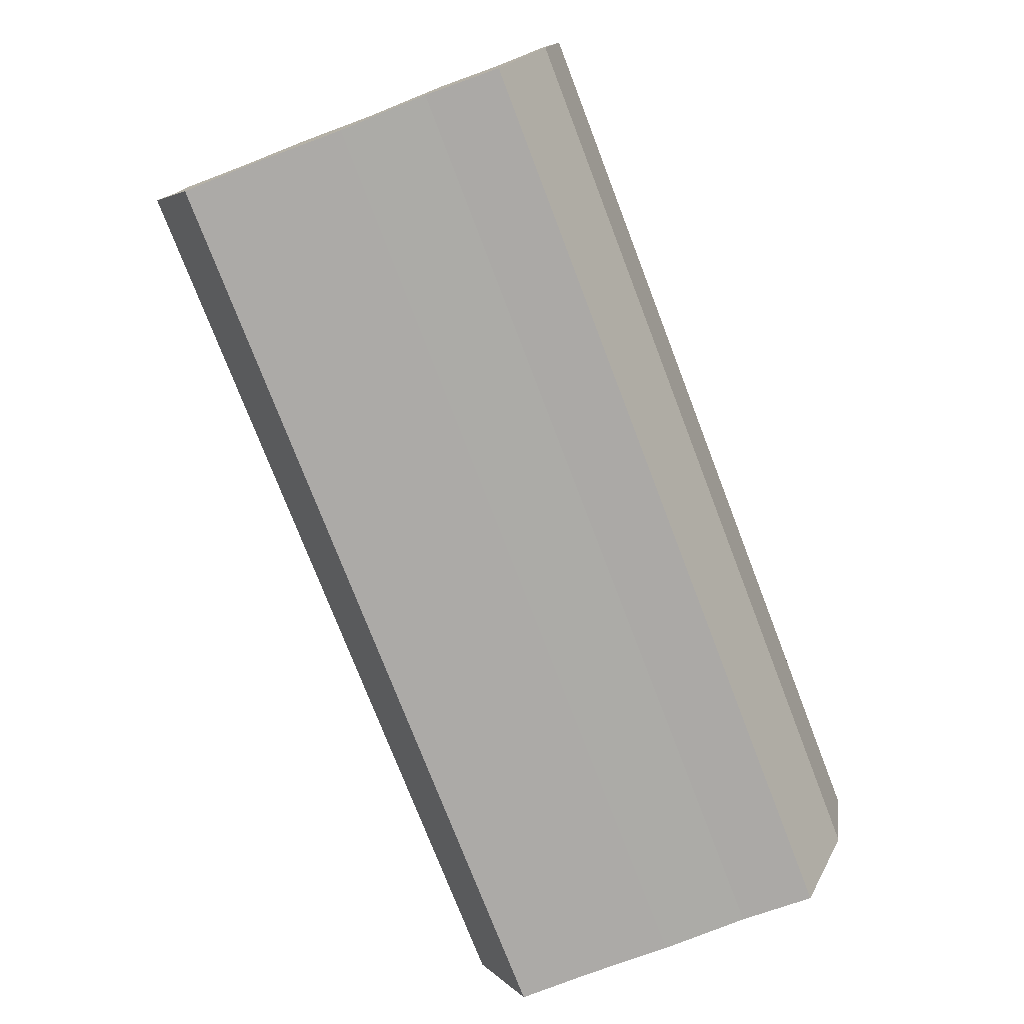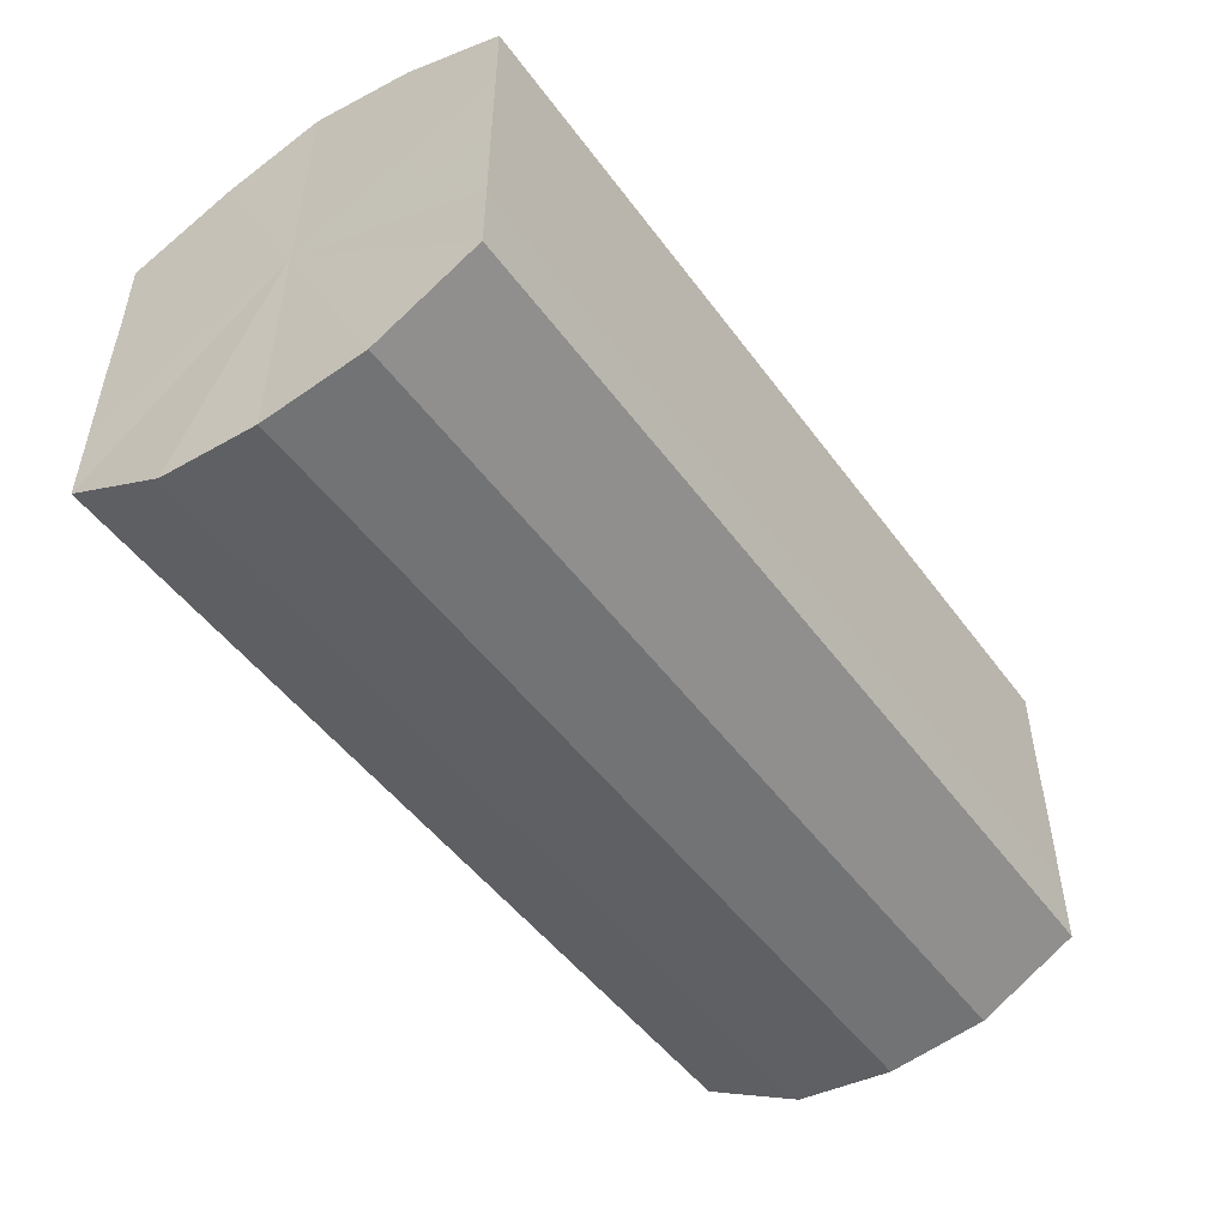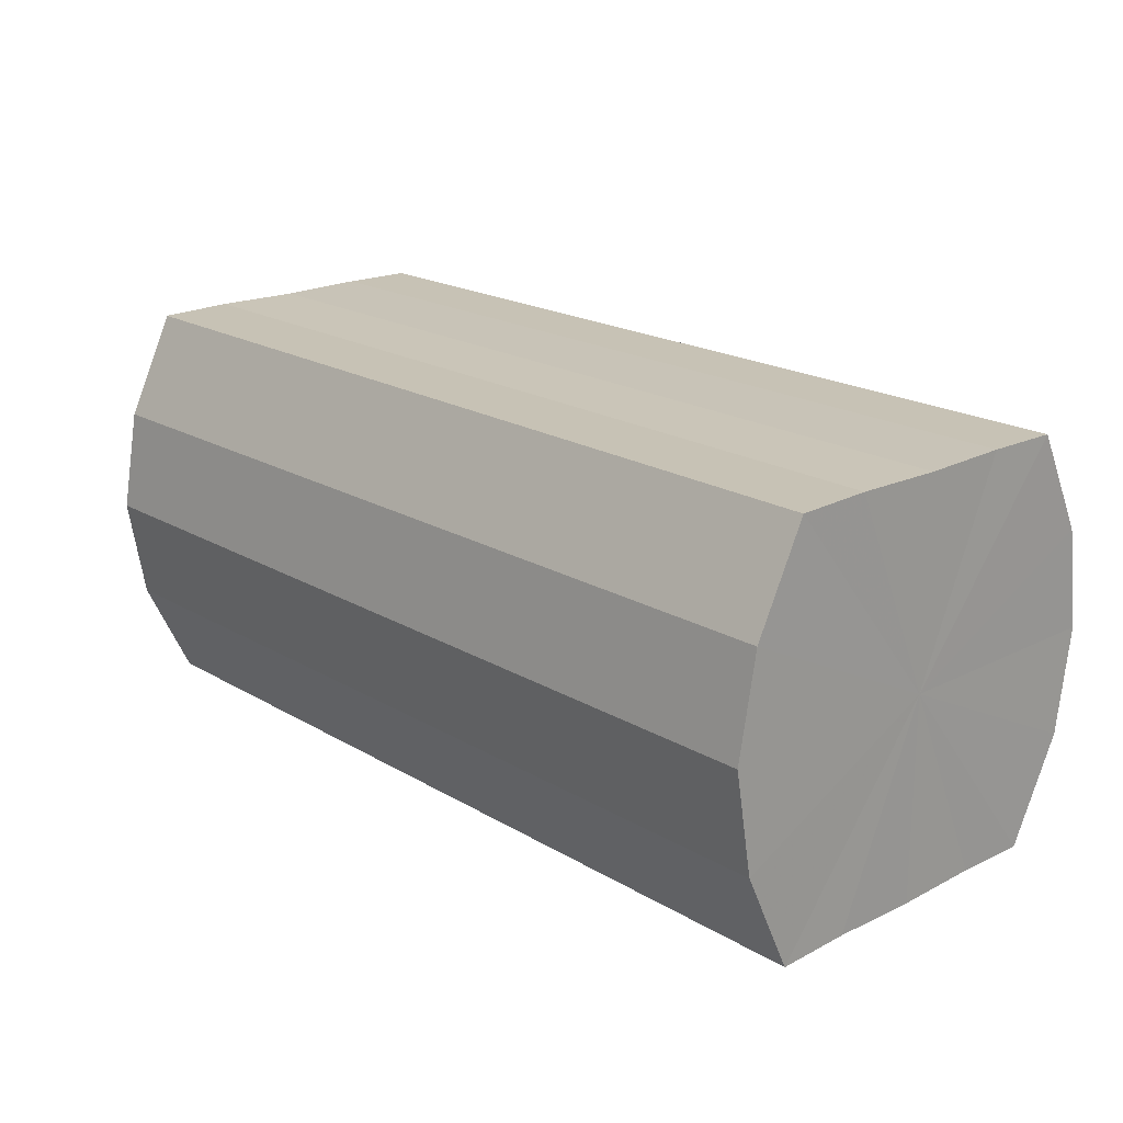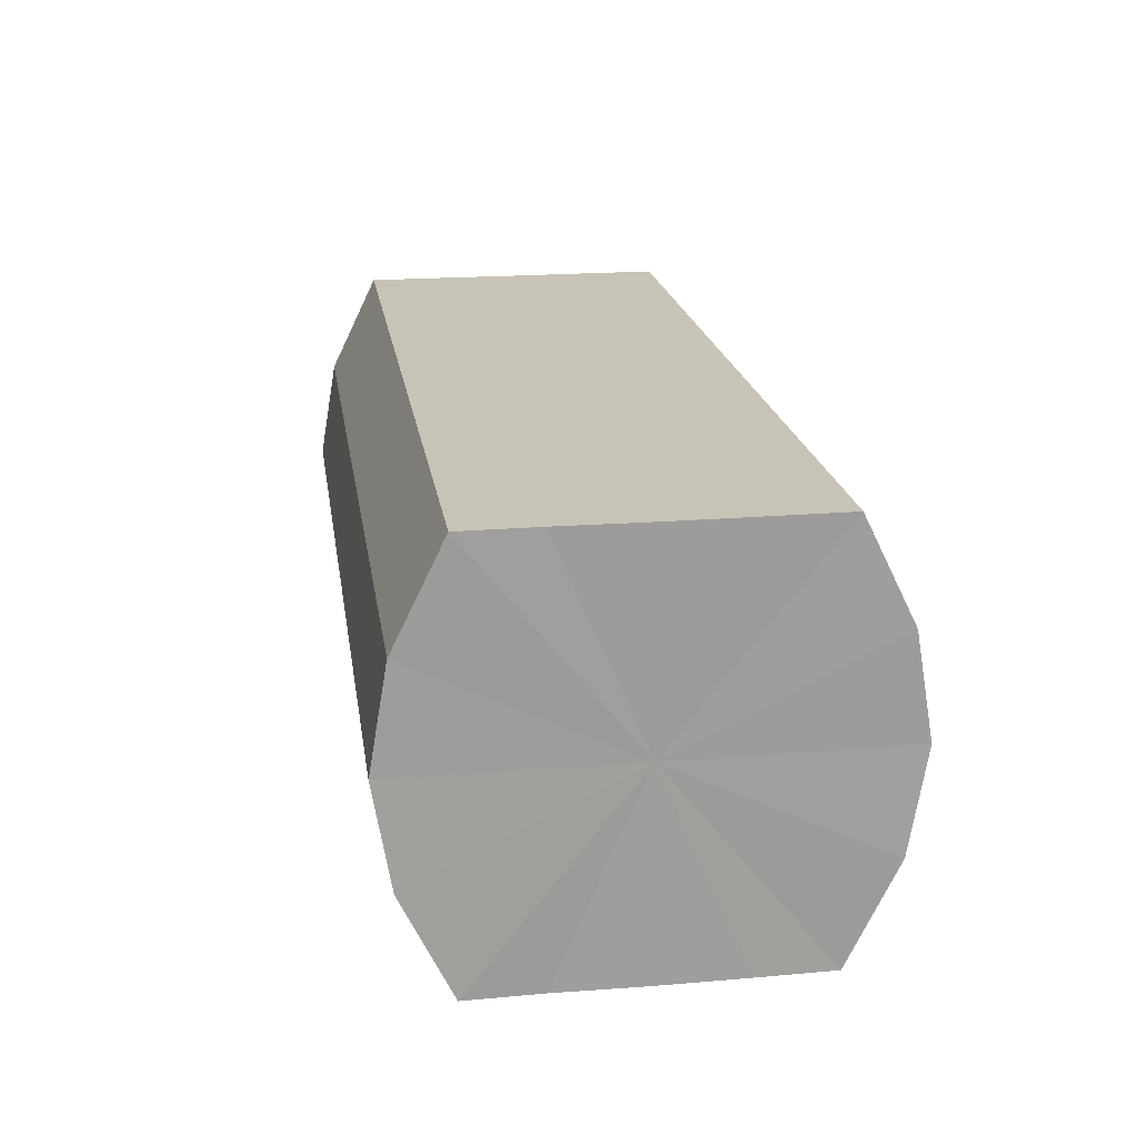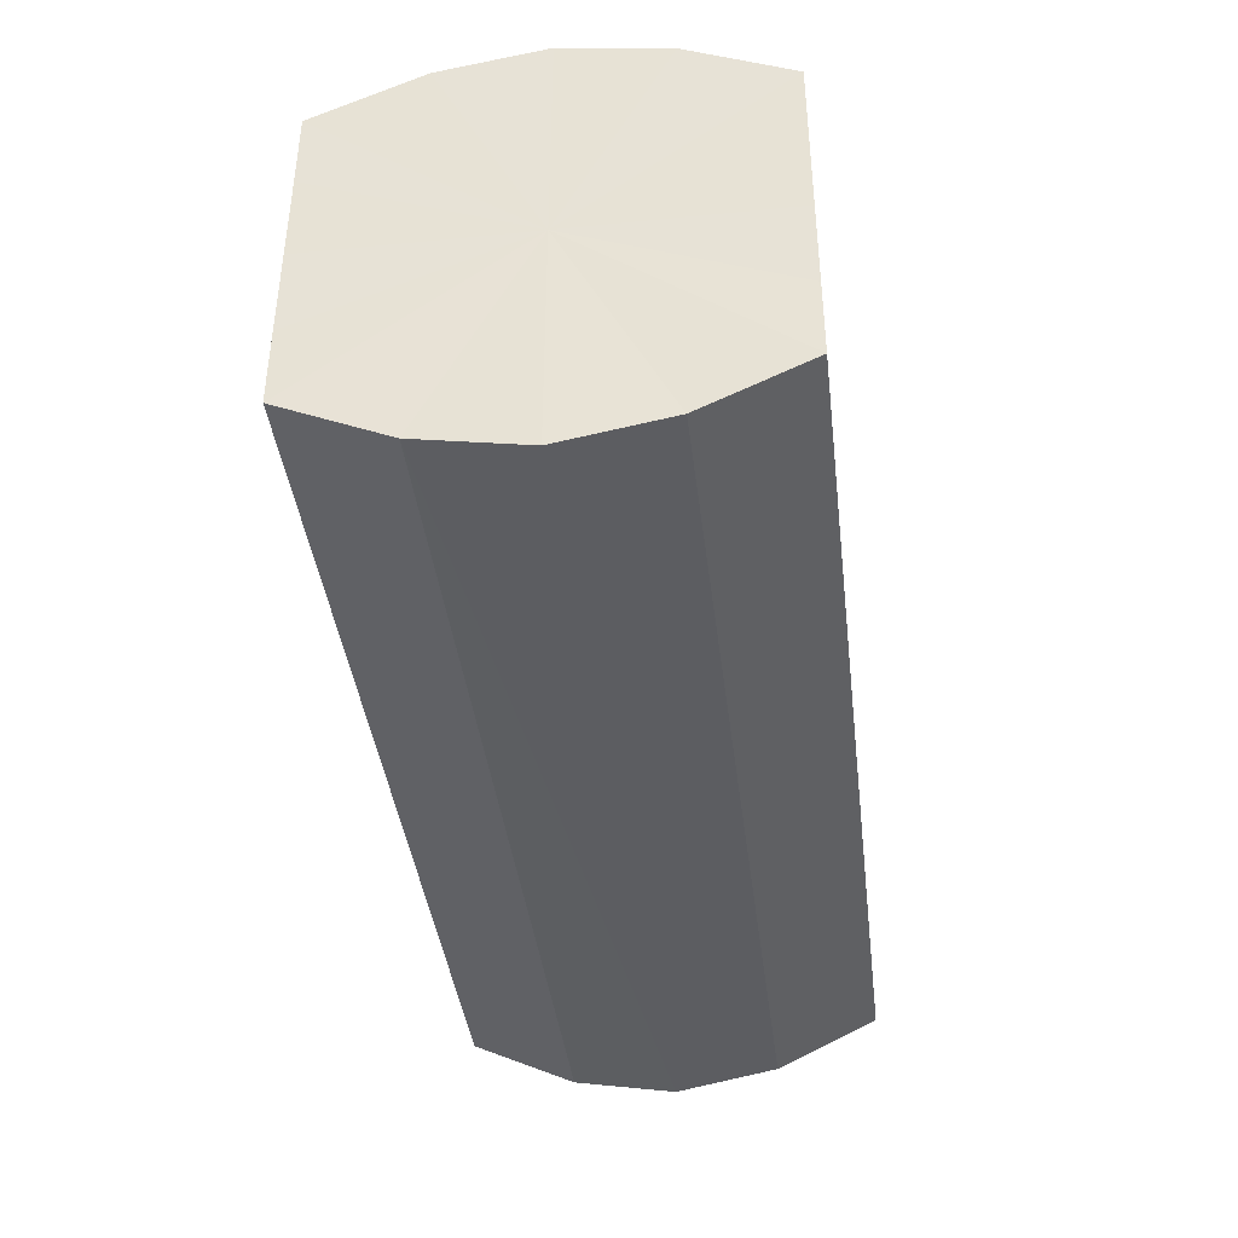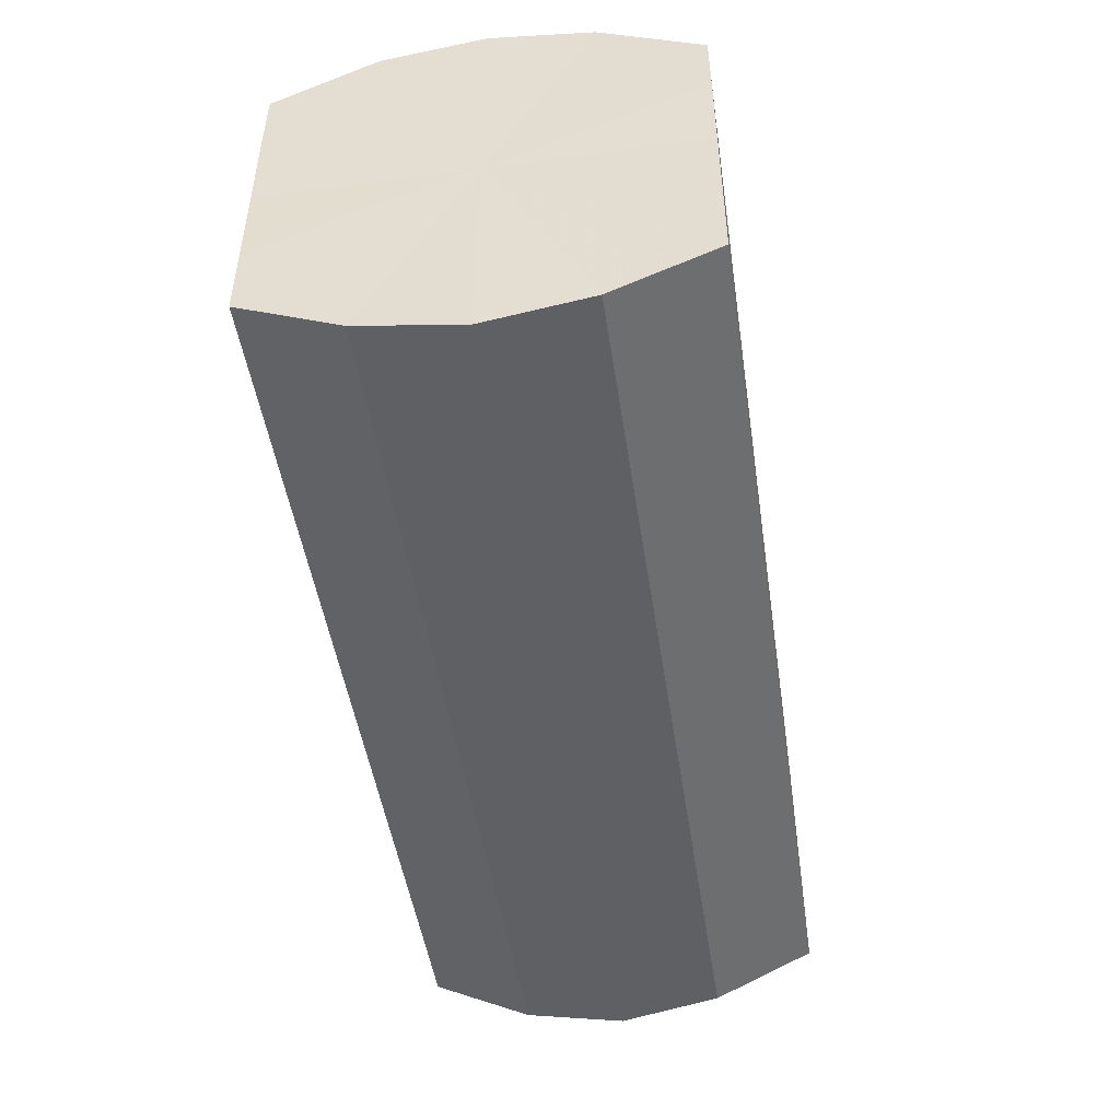
<metadata>
{"format":"obj","ext":"obj","renderer":"f3d","projection":"perspective","resolution":1024,"background":"white","views":[{"elev":-76.1,"azim":111.0,"up":"+Y"},{"elev":-49.6,"azim":124.9,"up":"+Z"},{"elev":19.8,"azim":-132.5,"up":"+Y"},{"elev":19.8,"azim":81.5,"up":"+Y"},{"elev":-40.4,"azim":96.9,"up":"+Z"},{"elev":-48.1,"azim":-81.5,"up":"+Z"}]}
</metadata>
<code>
o 2526
v 2205 1861 7.633
v 2205 1861 7.634
v 2205 1861 7.633
v 2205 1861 7.639
v 2205 1861 7.634
v 2205 1861 7.634
v 2205 1861 7.634
v 2205 1861 7.646
v 2205 1861 7.639
v 2205 1861 7.639
v 2205 1861 7.639
v 2205 1861 7.655
v 2205 1861 7.646
v 2205 1861 7.646
v 2205 1861 7.646
v 2205 1861 7.664
v 2205 1861 7.655
v 2205 1861 7.655
v 2205 1861 7.655
v 2205 1861 7.671
v 2205 1861 7.664
v 2205 1861 7.664
v 2205 1861 7.664
v 2205 1861 7.676
v 2205 1861 7.671
v 2205 1861 7.671
v 2205 1861 7.671
v 2205 1861 7.677
v 2205 1861 7.676
v 2205 1861 7.676
v 2205 1861 7.676
v 2205 1861 7.677
v 2205 1861 7.633
v 2205 1861 7.634
v 2205 1861 7.634
v 2205 1861 7.639
v 2205 1861 7.639
v 2205 1861 7.634
v 2205 1861 7.633
v 2205 1861 7.639
v 2205 1861 7.634
v 2205 1861 7.646
v 2205 1861 7.646
v 2205 1861 7.646
v 2205 1861 7.639
v 2205 1861 7.655
v 2205 1861 7.646
v 2205 1861 7.655
v 2205 1861 7.655
v 2205 1861 7.664
v 2205 1861 7.655
v 2205 1861 7.671
v 2205 1861 7.664
v 2205 1861 7.664
v 2205 1861 7.664
v 2205 1861 7.676
v 2205 1861 7.671
v 2205 1861 7.677
v 2205 1861 7.676
v 2205 1861 7.671
v 2205 1861 7.671
v 2205 1861 7.676
v 2205 1861 7.677
v 2205 1861 7.676
v 2205 1861 7.655
v 2205 1861 7.634
v 2205 1861 7.633
v 2205 1861 7.639
v 2205 1861 7.634
v 2205 1861 7.646
v 2205 1861 7.639
v 2205 1861 7.655
v 2205 1861 7.646
v 2205 1861 7.664
v 2205 1861 7.655
v 2205 1861 7.671
v 2205 1861 7.664
v 2205 1861 7.676
v 2205 1861 7.671
v 2205 1861 7.677
v 2205 1861 7.676
v 2205 1861 7.655
v 2205 1861 7.633
v 2205 1861 7.634
v 2205 1861 7.634
v 2205 1861 7.639
v 2205 1861 7.639
v 2205 1861 7.646
v 2205 1861 7.646
v 2205 1861 7.655
v 2205 1861 7.655
v 2205 1861 7.664
v 2205 1861 7.664
v 2205 1861 7.671
v 2205 1861 7.671
v 2205 1861 7.676
v 2205 1861 7.676
v 2205 1861 7.677
f 1 2 3
f 2 4 5
f 6 1 7
f 4 8 9
f 10 6 11
f 8 12 13
f 14 10 15
f 12 16 17
f 18 14 19
f 16 20 21
f 22 18 23
f 20 24 25
f 26 22 27
f 24 28 29
f 30 26 31
f 28 30 32
f 33 34 35
f 35 36 37
f 38 39 33
f 40 41 38
f 37 42 43
f 44 45 40
f 46 47 44
f 43 48 49
f 50 51 46
f 52 53 50
f 49 54 55
f 56 57 52
f 58 59 56
f 55 60 61
f 62 63 58
f 61 64 62
f 65 66 67
f 65 68 66
f 65 67 69
f 65 70 68
f 65 69 71
f 65 72 70
f 65 71 73
f 65 74 72
f 65 73 75
f 65 76 74
f 65 75 77
f 65 78 76
f 65 77 79
f 65 80 78
f 65 79 81
f 65 81 80
f 82 83 84
f 82 85 83
f 82 84 86
f 82 87 85
f 82 86 88
f 82 89 87
f 82 88 90
f 82 91 89
f 82 90 92
f 82 93 91
f 82 92 94
f 82 95 93
f 82 94 96
f 82 97 95
f 82 96 98
f 82 98 97

</code>
